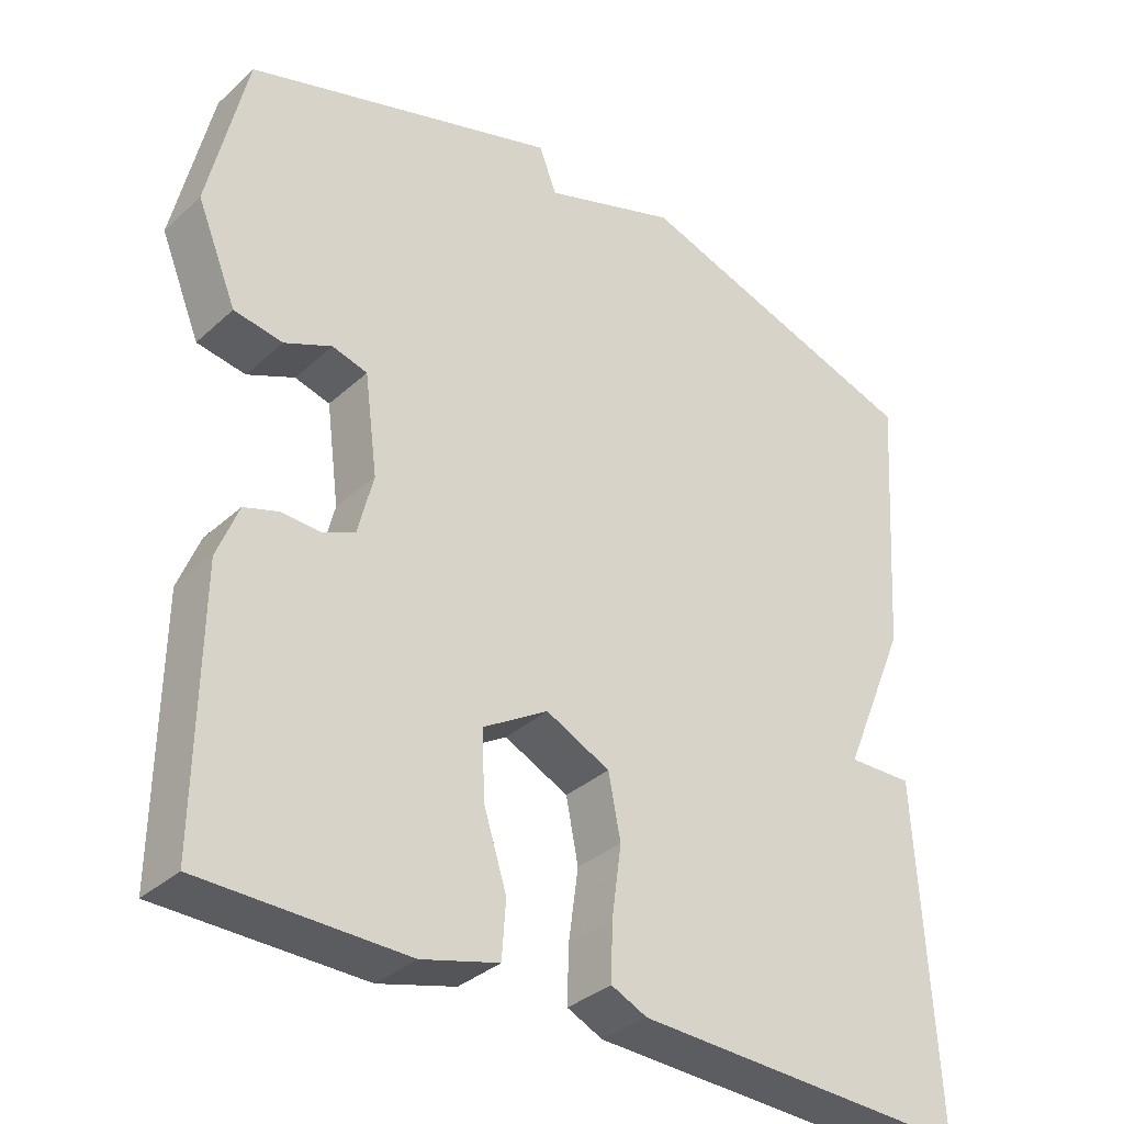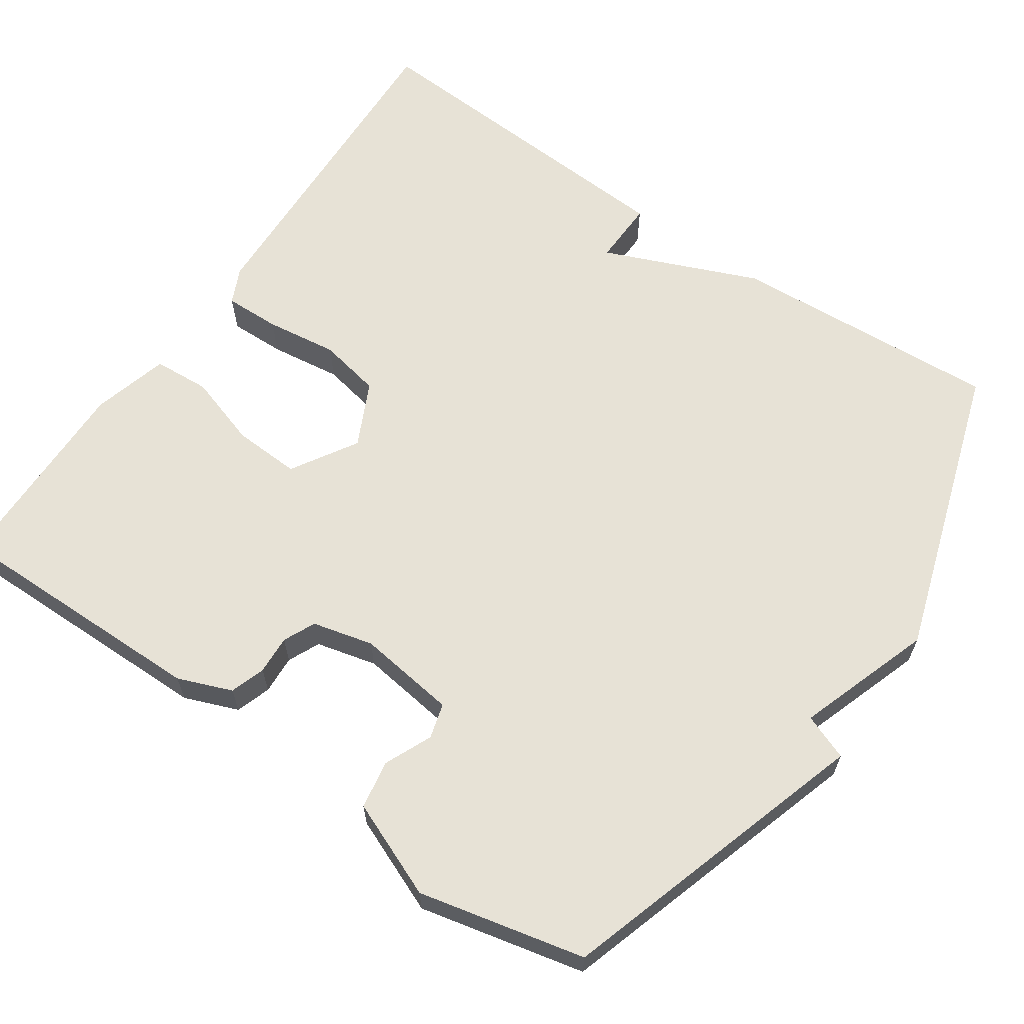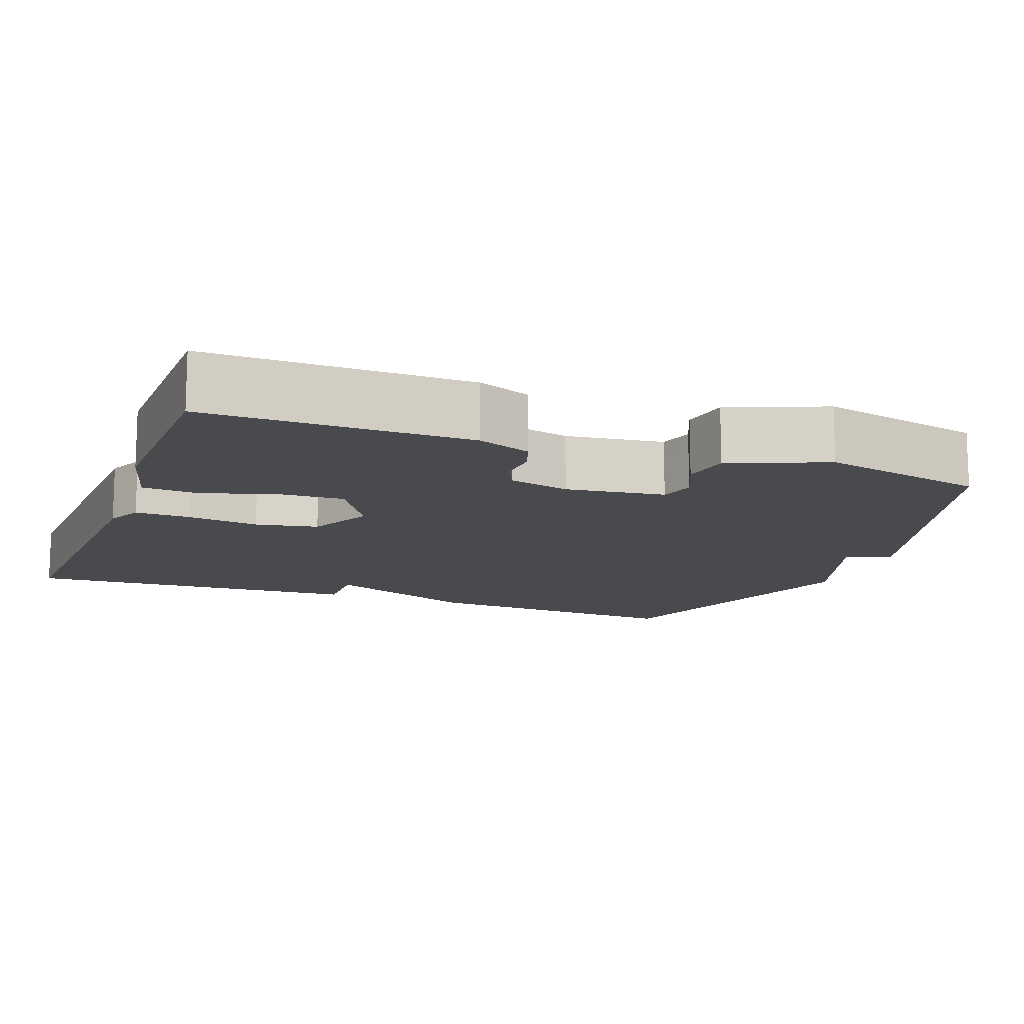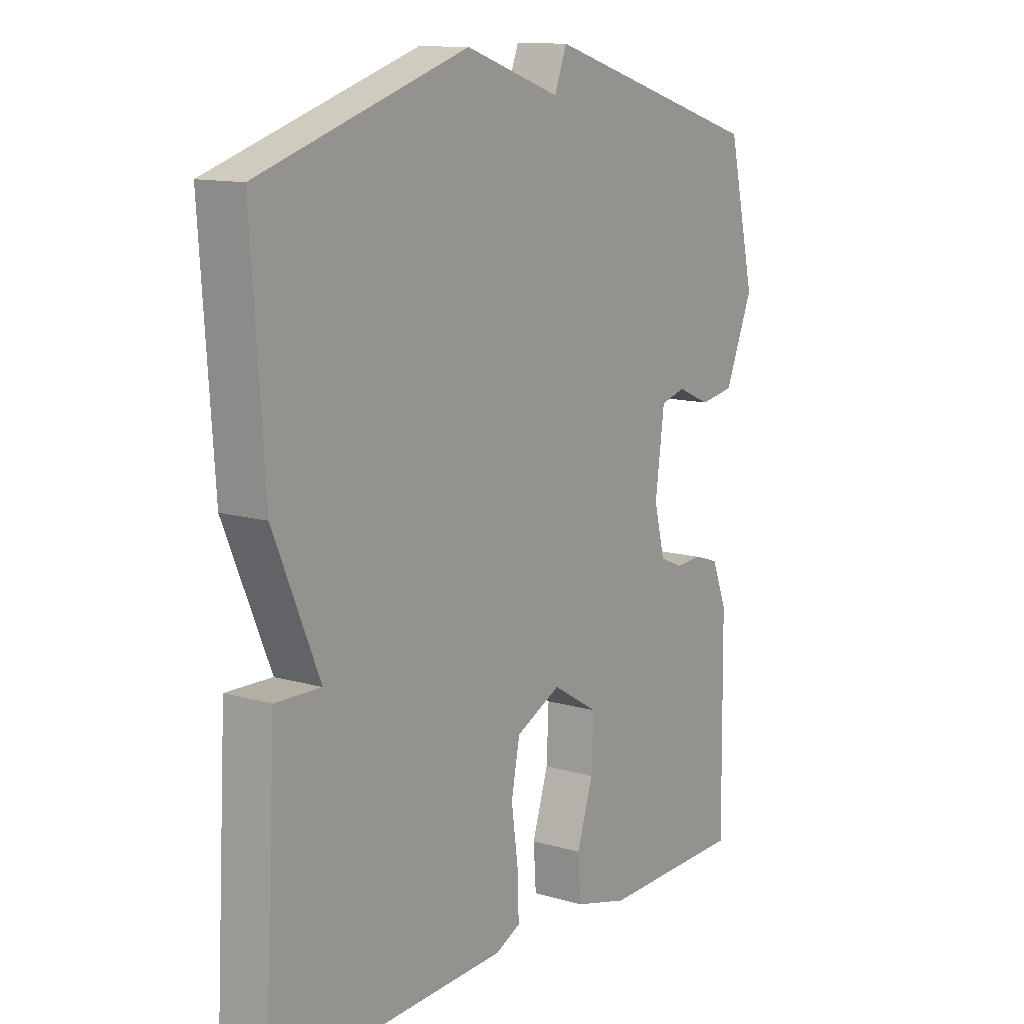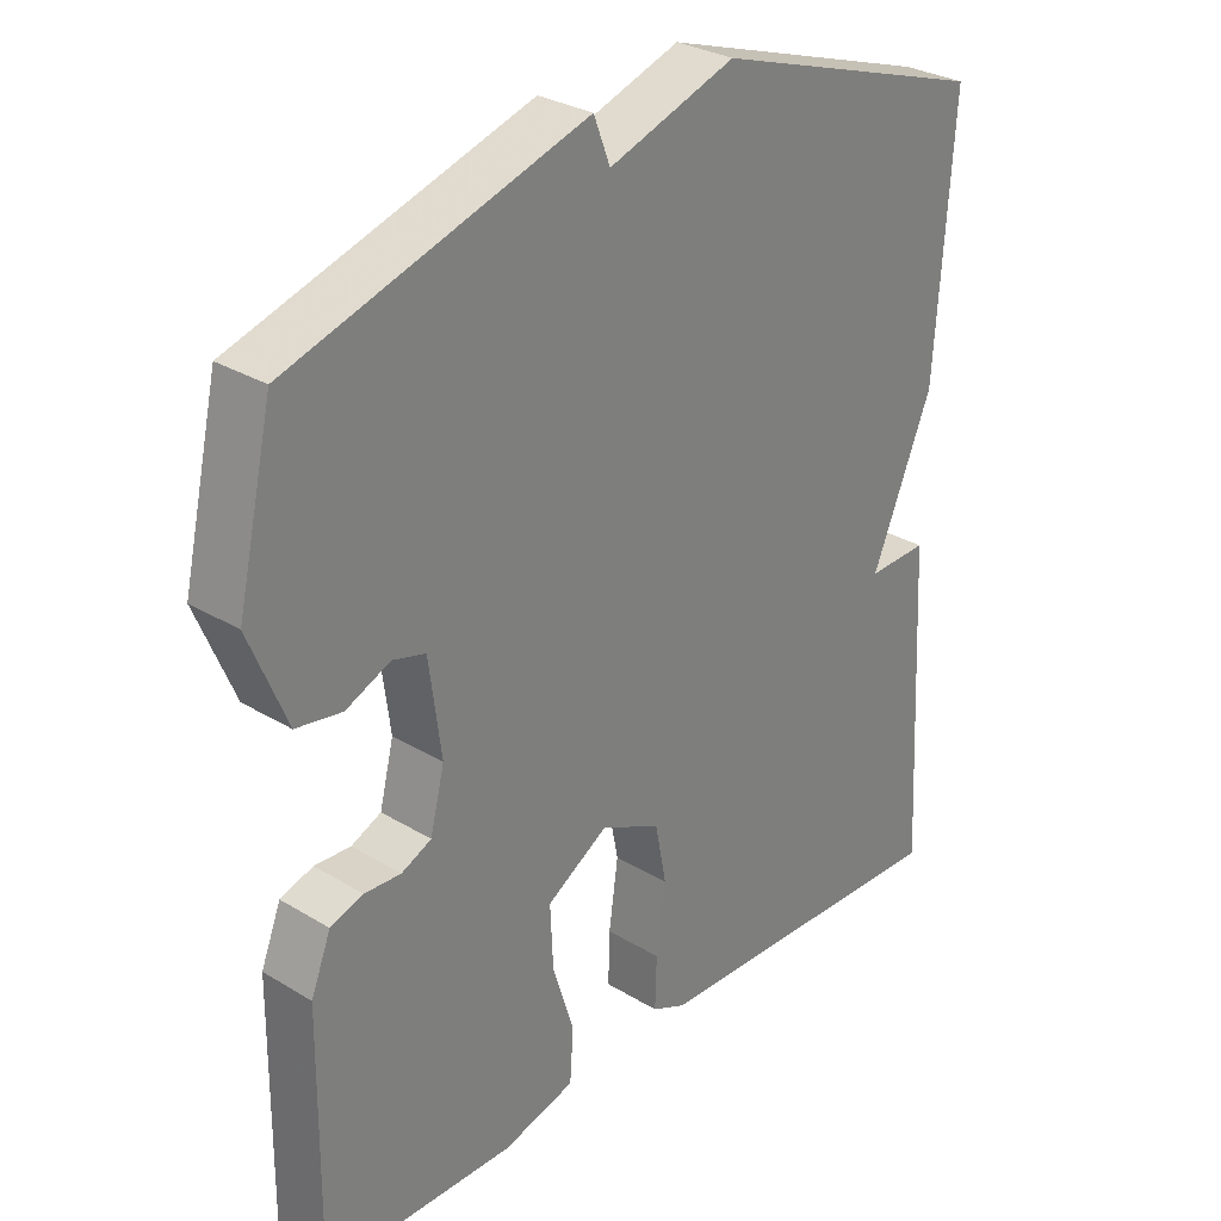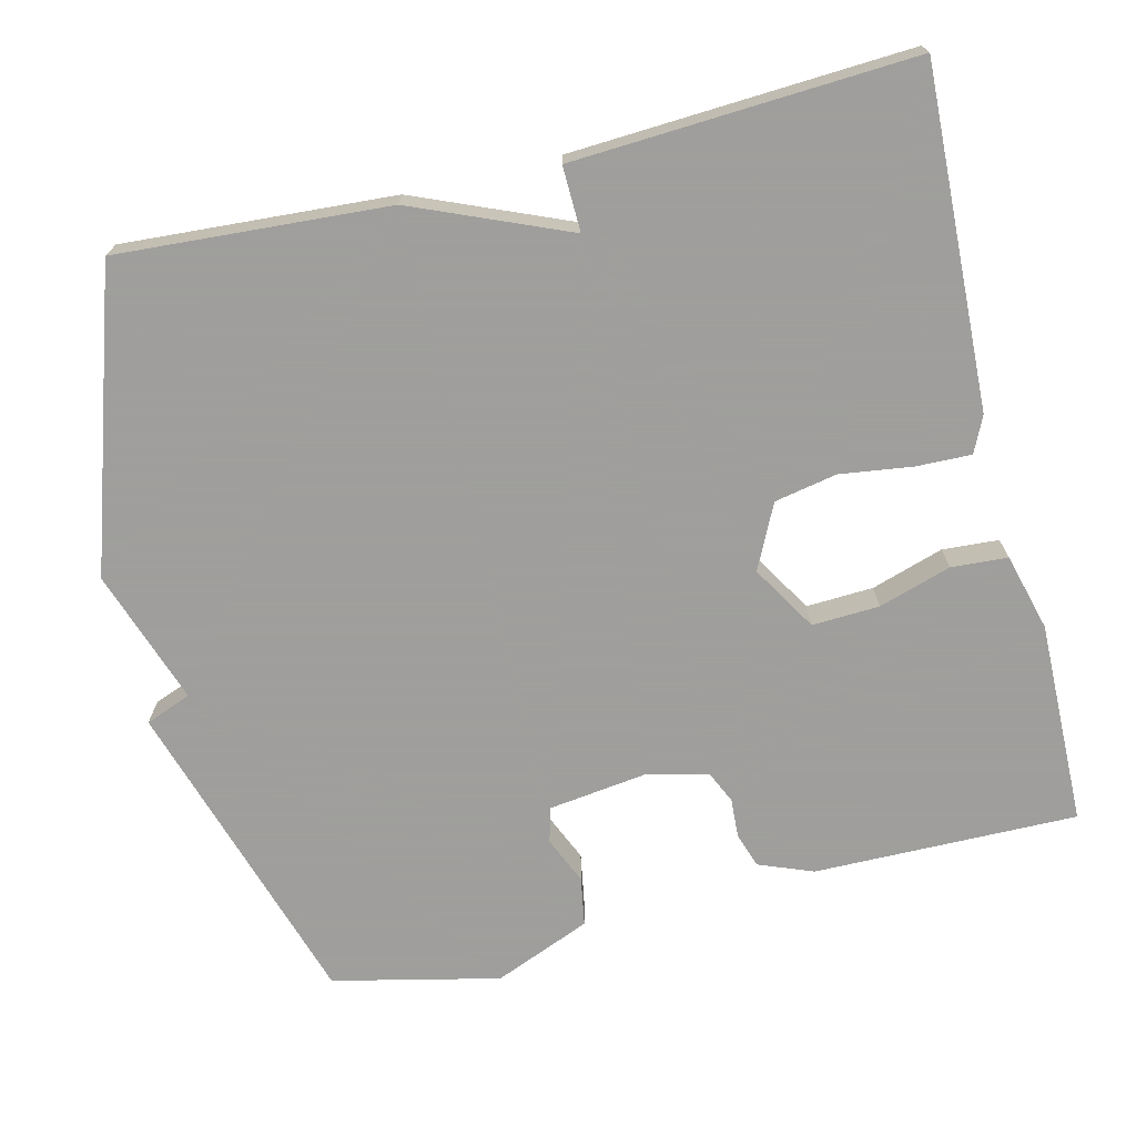
<metadata>
{"format":"obj","ext":"obj","renderer":"f3d","projection":"perspective","resolution":1024,"background":"white","views":[{"elev":-34.2,"azim":-39.6,"up":"+Z"},{"elev":63.4,"azim":-55.3,"up":"+Y"},{"elev":-13.1,"azim":-110.4,"up":"+Y"},{"elev":12.2,"azim":124.6,"up":"+Z"},{"elev":30.0,"azim":-48.5,"up":"+Z"},{"elev":-71.1,"azim":103.8,"up":"+Y"}]}
</metadata>
<code>
v -0.5 0.07 0.5
v -0.088 0.07 0.627
v -0.065 0.07 0.567
v 0.112 0.07 0.627
v 0.5 0.07 0.5
v 0.476 0.07 0.145
v 0.391 0.07 -0.057
v 0.476 0.07 -0.055
v 0.5 0.07 -0.5
v 0.058 0.07 -0.481
v 0.011 0.07 -0.459
v 0.013 0.07 -0.386
v 0.026 0.07 -0.292
v 0.01 0.07 -0.21
v -0.074 0.07 -0.169
v -0.16 0.07 -0.221
v -0.156 0.07 -0.309
v -0.126 0.07 -0.404
v -0.131 0.07 -0.478
v -0.232 0.07 -0.505
v -0.5 0.07 -0.5
v -0.496 0.07 -0.154
v -0.468 0.07 -0.083
v -0.422 0.07 -0.068
v -0.371 0.07 -0.071
v -0.329 0.07 -0.052
v -0.309 0.07 0.028
v -0.326 0.07 0.158
v -0.372 0.07 0.171
v -0.434 0.07 0.144
v -0.498 0.07 0.155
v -0.55 0.07 0.282
v -0.5 0 0.5
v -0.088 0 0.627
v -0.065 0 0.567
v 0.112 0 0.627
v 0.5 0 0.5
v 0.476 0 0.145
v 0.391 0 -0.057
v 0.476 0 -0.055
v 0.5 0 -0.5
v 0.058 0 -0.481
v 0.011 0 -0.459
v 0.013 0 -0.386
v 0.026 0 -0.292
v 0.01 0 -0.21
v -0.074 0 -0.169
v -0.16 0 -0.221
v -0.156 0 -0.309
v -0.126 0 -0.404
v -0.131 0 -0.478
v -0.232 0 -0.505
v -0.5 0 -0.5
v -0.496 0 -0.154
v -0.468 0 -0.083
v -0.422 0 -0.068
v -0.371 0 -0.071
v -0.329 0 -0.052
v -0.309 0 0.028
v -0.326 0 0.158
v -0.372 0 0.171
v -0.434 0 0.144
v -0.498 0 0.155
v -0.55 0 0.282
f 1 2 3
f 32 1 3
f 31 32 3
f 30 31 3
f 29 30 3
f 4 5 6
f 3 4 6
f 29 3 6
f 28 29 6
f 27 28 6 7
f 26 27 7
f 25 26 7
f 23 24 25
f 22 23 25
f 21 22 25
f 20 21 25
f 19 20 25
f 18 19 25
f 17 18 25
f 16 17 25
f 15 16 25
f 15 25 7
f 14 15 7 8
f 13 14 8 9
f 11 12 13
f 10 11 13
f 9 10 13
f 35 34 33
f 35 33 64
f 35 64 63
f 35 63 62
f 35 62 61
f 38 37 36
f 38 36 35
f 38 35 61
f 38 61 60
f 39 38 60 59
f 39 59 58
f 39 58 57
f 57 56 55
f 57 55 54
f 57 54 53
f 57 53 52
f 57 52 51
f 57 51 50
f 57 50 49
f 57 49 48
f 57 48 47
f 39 57 47
f 40 39 47 46
f 41 40 46 45
f 45 44 43
f 45 43 42
f 45 42 41
f 1 33 34 2
f 2 34 35 3
f 3 35 36 4
f 4 36 37 5
f 5 37 38 6
f 6 38 39 7
f 7 39 40 8
f 8 40 41 9
f 9 41 42 10
f 10 42 43 11
f 11 43 44 12
f 12 44 45 13
f 13 45 46 14
f 14 46 47 15
f 15 47 48 16
f 16 48 49 17
f 17 49 50 18
f 18 50 51 19
f 19 51 52 20
f 20 52 53 21
f 21 53 54 22
f 22 54 55 23
f 23 55 56 24
f 24 56 57 25
f 25 57 58 26
f 26 58 59 27
f 27 59 60 28
f 28 60 61 29
f 29 61 62 30
f 30 62 63 31
f 31 63 64 32
f 32 64 33 1

</code>
